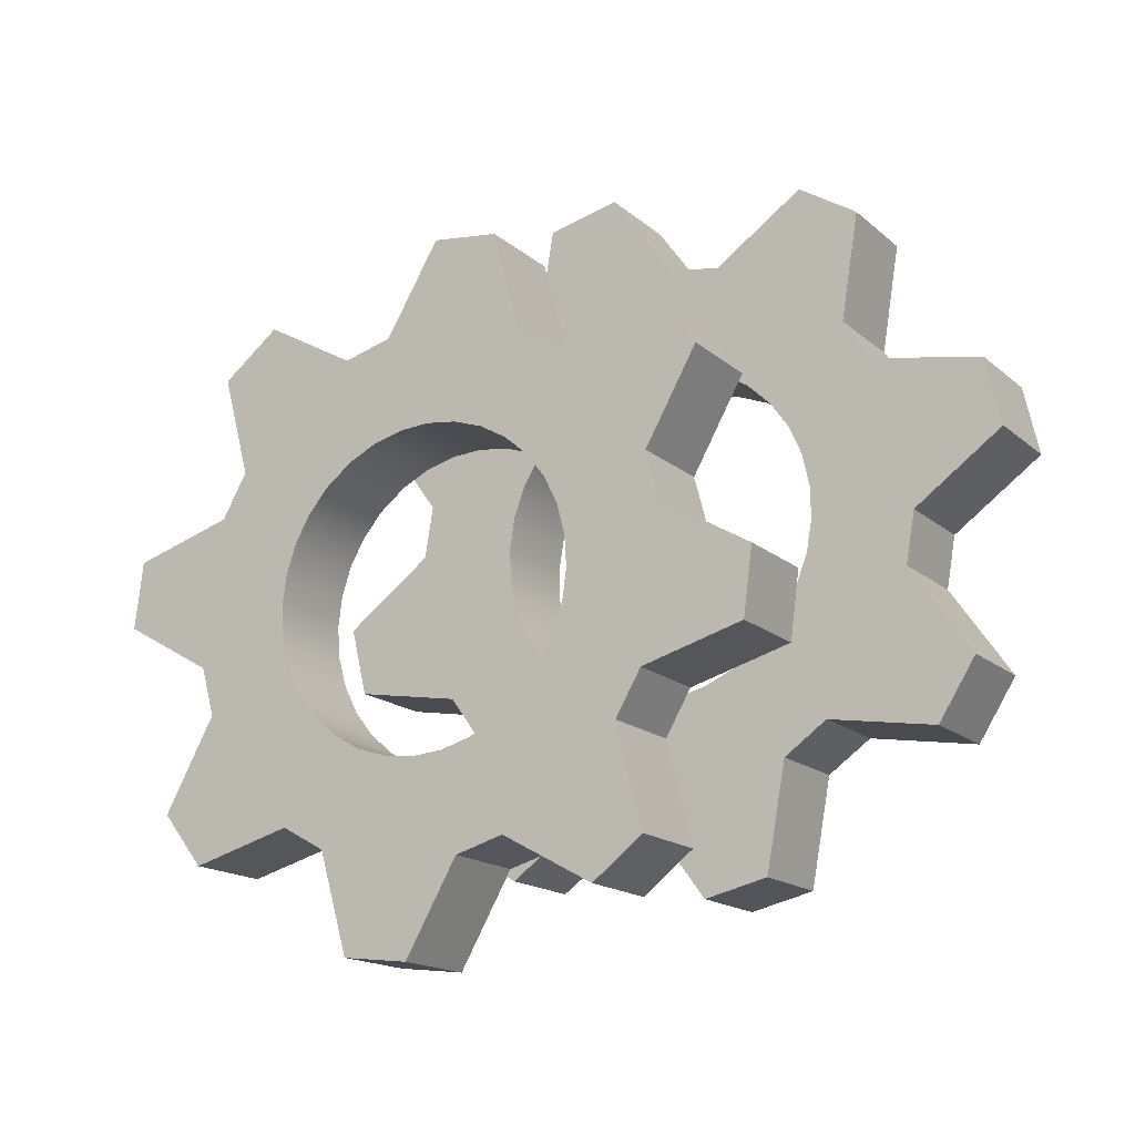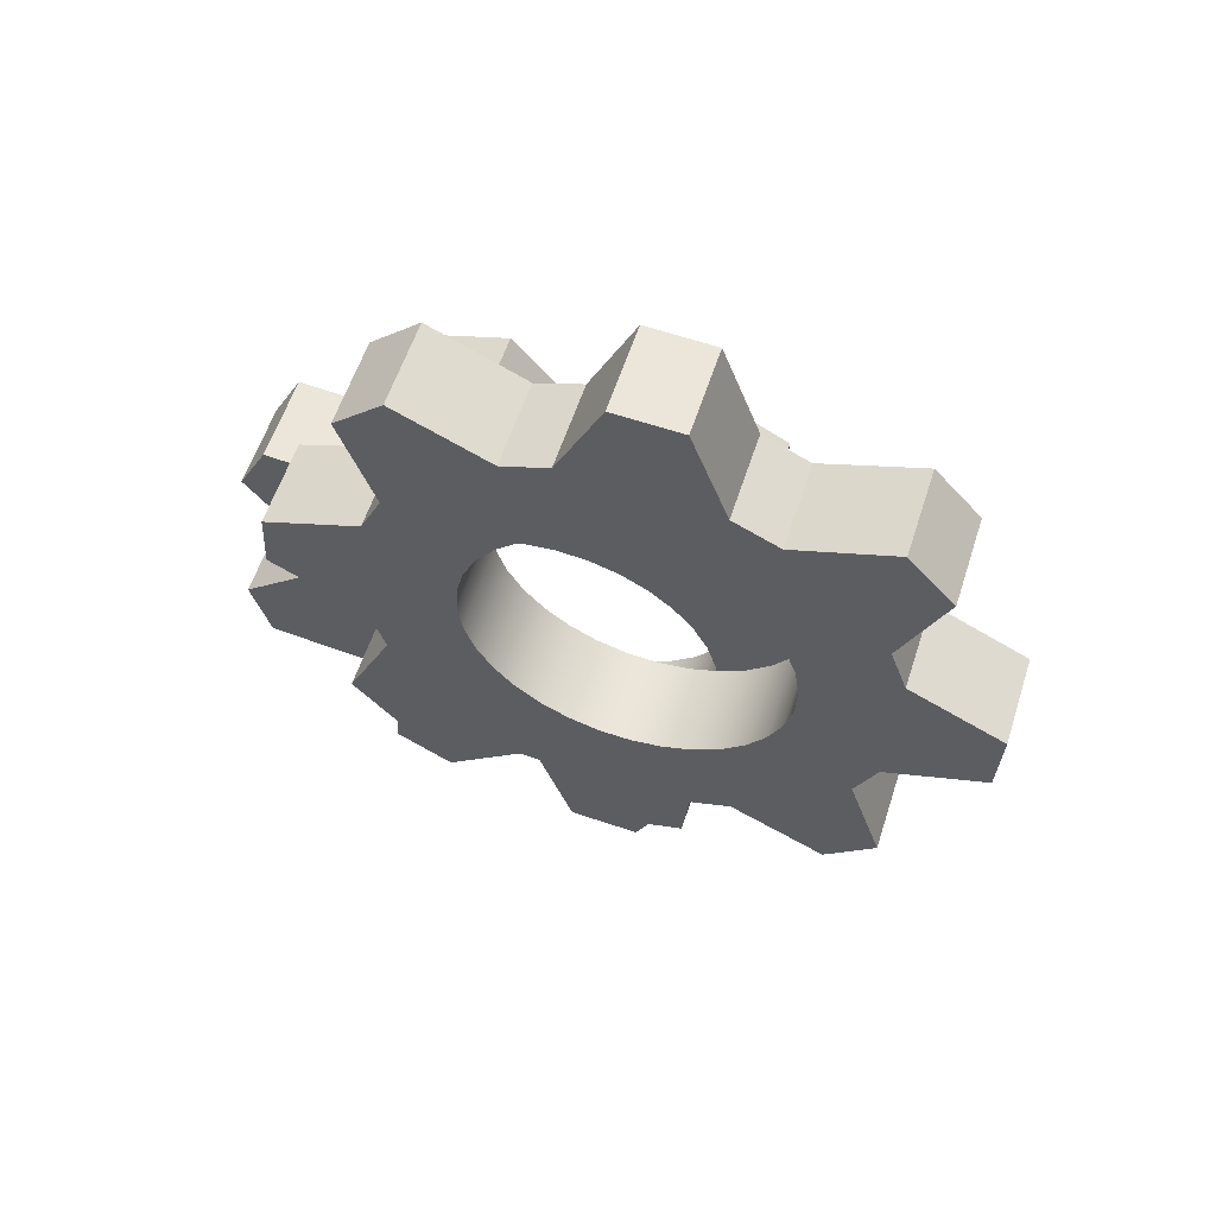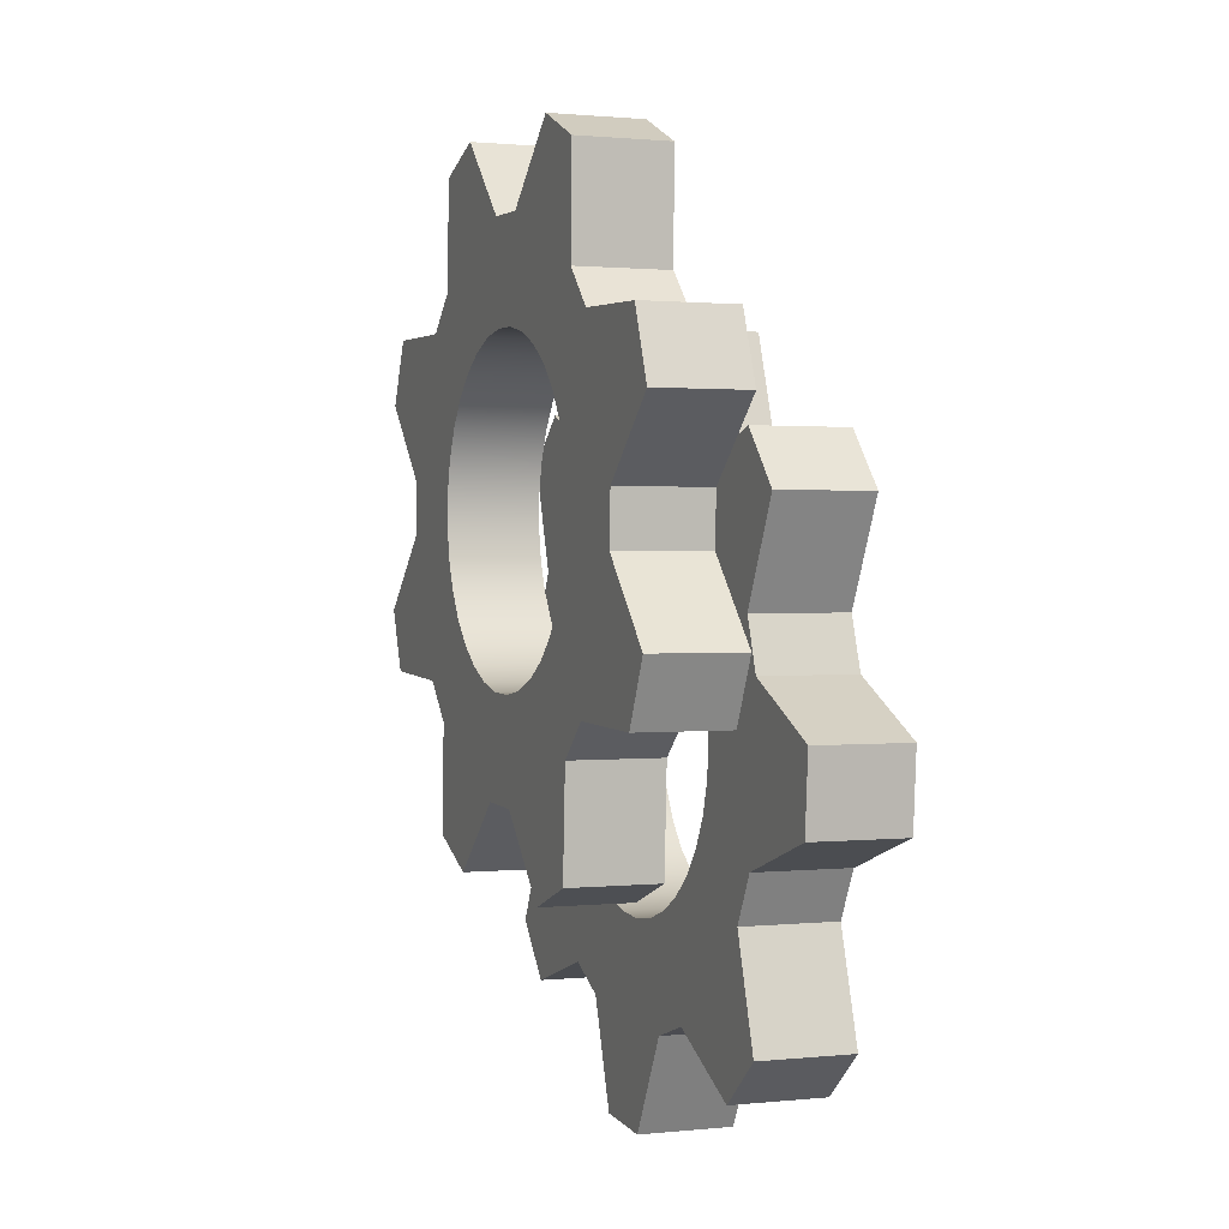
<metadata>
{"format":"obj","ext":"obj","renderer":"f3d","projection":"perspective","resolution":1024,"background":"white","views":[{"elev":-40.1,"azim":-146.3,"up":"+Y"},{"elev":-23.2,"azim":63.6,"up":"+Z"},{"elev":71.8,"azim":82.7,"up":"+Y"}]}
</metadata>
<code>
v  0.6314 0.4966 0.8957
v  0.6291 0.1742 1.013
v  1.705 0.0679 1.052
v  1.709 0.5897 0.8618
v  0.56 -0.1416 1.128
v  1.593 -0.4431 1.238
v  0.4266 -0.4386 1.236
v  1.377 -0.9238 1.413
v  0.2341 -0.7055 1.333
v  1.066 -1.356 1.57
v  -0.01 -0.932 1.416
v  0.6709 -1.722 1.703
v  -0.2965 -1.109 1.48
v  0.2073 -2.009 1.808
v  -0.6143 -1.231 1.524
v  -0.307 -2.206 1.879
v  -0.9513 -1.292 1.546
v  -0.8523 -2.304 1.915
v  -1.272 -1.292 1.546
v  -1.371 -2.304 1.915
v  -0.9285 1.982 0.3552
v  -0.5924 1.917 0.3788
v  -0.2716 2.888 0.0254
v  -0.8154 2.993 -0.0129
v  -0.2763 1.791 0.4244
v  0.24 2.685 0.0992
v  0.0077 1.611 0.4903
v  0.6996 2.392 0.2057
v  0.2487 1.381 0.5738
v  1.09 2.021 0.3409
v  0.4374 1.112 0.6718
v  1.395 1.585 0.4995
v  0.5666 0.8132 0.7805
v  1.604 1.102 0.6754
v  2.656 -0.026 1.086
v  2.661 0.6719 0.8319
v  2.125 -0.2345 1.162
v  1.273 -2.421 1.958
v  1.802 -1.93 1.779
v  0.7401 -2.215 1.883
v  -1.458 -3.199 2.241
v  -0.7647 -3.199 2.241
v  -0.4935 3.387 -0.1564
v  -0.7154 3.887 -0.3382
v  1.833 2.587 0.135
v  1.311 3.083 -0.0458
v  1.614 2.086 0.3172
v  -0.5359 -2.702 2.06
v  1.589 -1.427 1.596
v  2.133 0.8869 0.7536
v  0.7756 2.884 0.0267
v  -2.854 0.4966 0.8957
v  -3.932 0.5897 0.8618
v  -3.928 0.0679 1.052
v  -2.852 0.1742 1.013
v  -3.816 -0.4431 1.238
v  -2.783 -0.1416 1.128
v  -3.6 -0.9238 1.413
v  -2.649 -0.4386 1.236
v  -3.289 -1.356 1.57
v  -2.457 -0.7055 1.333
v  -2.894 -1.722 1.703
v  -2.213 -0.932 1.416
v  -2.43 -2.009 1.808
v  -1.926 -1.109 1.48
v  -1.916 -2.206 1.879
v  -1.609 -1.231 1.524
v  -1.294 1.982 0.3552
v  -1.407 2.993 -0.0129
v  -1.951 2.888 0.0254
v  -1.63 1.917 0.3788
v  -2.463 2.685 0.0992
v  -1.946 1.791 0.4244
v  -2.922 2.392 0.2057
v  -2.231 1.611 0.4903
v  -3.312 2.021 0.3409
v  -2.471 1.381 0.5738
v  -3.618 1.585 0.4995
v  -2.66 1.112 0.6718
v  -3.827 1.102 0.6754
v  -2.789 0.8132 0.7805
v  -4.884 0.6719 0.8319
v  -4.879 -0.026 1.086
v  -4.348 -0.2345 1.162
v  -4.024 -1.93 1.779
v  -3.496 -2.421 1.958
v  -2.963 -2.215 1.883
v  -1.729 3.387 -0.1564
v  -1.507 3.887 -0.3382
v  -3.534 3.083 -0.0458
v  -4.056 2.587 0.135
v  -3.837 2.086 0.3172
v  -1.687 -2.702 2.06
v  -3.812 -1.427 1.596
v  -4.356 0.8869 0.7536
v  -2.998 2.884 0.0267
v  1.705 -0.2687 0.1269
v  0.6291 -0.1624 0.0882
v  0.6314 0.16 -0.0292
v  1.709 0.253 -0.063
v  1.593 -0.7797 0.3129
v  0.56 -0.4782 0.2031
v  1.377 -1.26 0.4878
v  0.4266 -0.7752 0.3112
v  1.066 -1.692 0.645
v  0.2341 -1.042 0.4084
v  0.6709 -2.059 0.7784
v  -0.01 -1.269 0.4908
v  0.2073 -2.346 0.8829
v  -0.2965 -1.446 0.5554
v  -0.307 -2.542 0.9544
v  -0.6143 -1.567 0.5995
v  -0.8523 -2.641 0.9902
v  -0.9513 -1.628 0.6217
v  -1.371 -2.641 0.9902
v  -1.272 -1.628 0.6217
v  -0.2716 2.551 -0.8995
v  -0.5924 1.58 -0.546
v  -0.9285 1.645 -0.5697
v  -0.8154 2.656 -0.9377
v  0.24 2.348 -0.8257
v  -0.2763 1.455 -0.5004
v  0.6996 2.056 -0.7191
v  0.0077 1.274 -0.4346
v  1.09 1.684 -0.584
v  0.2487 1.044 -0.3511
v  1.395 1.249 -0.4254
v  0.4374 0.7752 -0.2531
v  1.604 0.7654 -0.2495
v  0.5666 0.4766 -0.1444
v  2.656 -0.3626 0.1611
v  2.661 0.3353 -0.0929
v  2.125 -0.5712 0.237
v  1.273 -2.757 1.033
v  1.802 -2.267 0.8542
v  0.7401 -2.551 0.9577
v  -0.7647 -3.536 1.316
v  -1.458 -3.536 1.316
v  -0.4935 3.051 -1.081
v  -0.7154 3.55 -1.263
v  1.833 2.25 -0.7898
v  1.311 2.747 -0.9706
v  1.614 1.749 -0.6076
v  -0.5359 -3.039 1.135
v  1.589 -1.764 0.671
v  2.133 0.5503 -0.1712
v  0.7756 2.547 -0.8981
v  -3.928 -0.2687 0.1269
v  -3.932 0.253 -0.063
v  -2.854 0.16 -0.0292
v  -2.852 -0.1624 0.0882
v  -3.816 -0.7797 0.3129
v  -2.783 -0.4782 0.2031
v  -3.6 -1.26 0.4878
v  -2.649 -0.7752 0.3112
v  -3.289 -1.692 0.645
v  -2.457 -1.042 0.4084
v  -2.894 -2.059 0.7784
v  -2.213 -1.269 0.4908
v  -2.43 -2.346 0.8829
v  -1.926 -1.446 0.5554
v  -1.916 -2.542 0.9544
v  -1.609 -1.567 0.5995
v  -1.951 2.551 -0.8995
v  -1.407 2.656 -0.9377
v  -1.294 1.645 -0.5697
v  -1.63 1.58 -0.546
v  -2.463 2.348 -0.8257
v  -1.946 1.455 -0.5004
v  -2.922 2.056 -0.7191
v  -2.231 1.274 -0.4346
v  -3.312 1.684 -0.584
v  -2.471 1.044 -0.3511
v  -3.618 1.249 -0.4254
v  -2.66 0.7752 -0.2531
v  -3.827 0.7654 -0.2495
v  -2.789 0.4766 -0.1444
v  -4.879 -0.3626 0.1611
v  -4.884 0.3353 -0.0929
v  -4.348 -0.5712 0.237
v  -3.496 -2.757 1.033
v  -4.024 -2.267 0.8542
v  -2.963 -2.551 0.9577
v  -1.729 3.051 -1.081
v  -1.507 3.55 -1.263
v  -4.056 2.25 -0.7898
v  -3.534 2.747 -0.9706
v  -3.837 1.749 -0.6076
v  -1.687 -3.039 1.135
v  -3.812 -1.764 0.671
v  -4.356 0.5503 -0.1712
v  -2.998 2.547 -0.8981
g Gear
f 1 2 3 4
f 2 5 6 3
f 5 7 8 6
f 7 9 10 8
f 9 11 12 10
f 11 13 14 12
f 13 15 16 14
f 15 17 18 16
f 17 19 20 18
f 21 22 23 24
f 22 25 26 23
f 25 27 28 26
f 27 29 30 28
f 29 31 32 30
f 31 33 34 32
f 33 1 4 34
f 4 3 35 36
f 3 6 37 35
f 10 12 38 39
f 40 38 12 14
f 20 41 42 18
f 43 44 24 23
f 28 30 45 46
f 30 32 47 45
f 48 16 18 42
f 10 39 49 8
f 50 34 4 36
f 51 26 28 46
f 52 53 54 55
f 55 54 56 57
f 57 56 58 59
f 59 58 60 61
f 61 60 62 63
f 63 62 64 65
f 65 64 66 67
f 67 66 20 19
f 68 69 70 71
f 71 70 72 73
f 73 72 74 75
f 75 74 76 77
f 77 76 78 79
f 79 78 80 81
f 81 80 53 52
f 24 69 68 21
f 53 82 83 54
f 54 83 84 56
f 60 85 86 62
f 87 64 62 86
f 88 70 69 89
f 24 44 89 69
f 74 90 91 76
f 76 91 92 78
f 93 41 20 66
f 60 58 94 85
f 95 82 53 80
f 96 90 74 72
f 97 98 99 100
f 101 102 98 97
f 103 104 102 101
f 105 106 104 103
f 107 108 106 105
f 109 110 108 107
f 111 112 110 109
f 113 114 112 111
f 115 116 114 113
f 117 118 119 120
f 121 122 118 117
f 123 124 122 121
f 125 126 124 123
f 127 128 126 125
f 129 130 128 127
f 100 99 130 129
f 131 97 100 132
f 97 131 133 101
f 134 107 105 135
f 136 109 107 134
f 137 138 115 113
f 139 117 120 140
f 141 125 123 142
f 125 141 143 127
f 144 137 113 111
f 105 103 145 135
f 146 132 100 129
f 147 142 123 121
f 148 149 150 151
f 152 148 151 153
f 154 152 153 155
f 156 154 155 157
f 158 156 157 159
f 160 158 159 161
f 162 160 161 163
f 115 162 163 116
f 164 165 166 167
f 168 164 167 169
f 170 168 169 171
f 172 170 171 173
f 174 172 173 175
f 176 174 175 177
f 149 176 177 150
f 166 165 120 119
f 178 179 149 148
f 148 152 180 178
f 181 182 156 158
f 183 181 158 160
f 184 185 165 164
f 185 140 120 165
f 186 187 170 172
f 172 174 188 186
f 189 162 115 138
f 156 182 190 154
f 191 176 149 179
f 192 168 170 187
f 6 8 103 101
f 14 16 111 109
f 23 26 121 117
f 32 34 129 127
f 36 35 131 132
f 37 133 131 35
f 39 38 134 135
f 40 136 134 38
f 42 41 138 137
f 43 139 140 44
f 46 45 141 142
f 47 143 141 45
f 48 144 111 16
f 49 145 103 8
f 50 146 129 34
f 51 147 121 26
f 58 56 152 154
f 66 64 160 162
f 72 70 164 168
f 80 78 174 176
f 83 82 179 178
f 84 180 152 56
f 86 85 182 181
f 87 183 160 64
f 88 184 164 70
f 89 44 140 185
f 91 90 187 186
f 92 188 174 78
f 93 189 138 41
f 94 190 182 85
f 95 191 179 82
f 96 192 187 90
f 22 21 119 118
f 21 68 166 119
f 68 71 167 166
f 71 73 169 167
f 73 75 171 169
f 75 77 173 171
f 77 79 175 173
f 79 81 177 175
f 81 52 150 177
f 52 55 151 150
f 55 57 153 151
f 57 59 155 153
f 59 61 157 155
f 61 63 159 157
f 63 65 161 159
f 65 67 163 161
f 67 19 116 163
f 19 17 114 116
f 17 15 112 114
f 15 13 110 112
f 13 11 108 110
f 11 9 106 108
f 9 7 104 106
f 7 5 102 104
f 5 2 98 102
f 2 1 99 98
f 1 33 130 99
f 33 31 128 130
f 31 29 126 128
f 29 27 124 126
f 27 25 122 124
f 25 22 118 122
f 6 101 133 37
f 14 109 136 40
f 23 117 139 43
f 32 127 143 47
f 42 137 144 48
f 39 135 145 49
f 36 132 146 50
f 46 142 147 51
f 83 178 180 84
f 86 181 183 87
f 89 185 184 88
f 91 186 188 92
f 66 162 189 93
f 58 154 190 94
f 80 176 191 95
f 72 168 192 96
v  2.761 -0.5615 0.1736
v  2.615 -0.8532 0.2798
v  3.544 -1.375 0.4696
v  3.78 -0.9027 0.2978
v  2.411 -1.113 0.3742
v  3.214 -1.794 0.6223
v  2.157 -1.329 0.453
v  2.803 -2.145 0.75
v  1.863 -1.495 0.5135
v  2.327 -2.414 0.8479
v  1.54 -1.605 0.5532
v  1.804 -2.59 0.9121
v  1.201 -1.652 0.5706
v  1.255 -2.668 0.9402
v  0.8581 -1.637 0.565
v  0.7009 -2.643 0.9312
v  0.5251 -1.559 0.5366
v  0.1621 -2.517 0.8853
v  0.2346 -1.432 0.4906
v  -0.3081 -2.312 0.8108
v  2.01 1.402 -0.541
v  2.286 1.21 -0.4713
v  3.011 1.965 -0.7459
v  2.565 2.275 -0.8587
v  2.517 0.9718 -0.3844
v  3.385 1.579 -0.6053
v  2.693 0.6955 -0.2839
v  3.671 1.132 -0.4426
v  2.809 0.3921 -0.1735
v  3.859 0.6406 -0.2639
v  2.86 0.0733 -0.0574
v  3.941 0.1246 -0.0761
v  2.844 -0.2487 0.0598
v  3.914 -0.3965 0.1136
v  4.365 -1.836 0.6374
v  4.681 -1.204 0.4076
v  3.789 -1.815 0.6298
v  2.038 -3.462 1.229
v  2.737 -3.226 1.143
v  1.647 -3.065 1.085
v  -0.788 -3.09 1.094
v  -0.1588 -3.364 1.194
v  3.033 2.506 -0.9427
v  3.055 3.046 -1.14
v  4.786 0.8603 -0.3439
v  4.535 1.517 -0.5829
v  4.364 0.4924 -0.21
v  0.271 -3.003 1.062
v  2.77 -2.686 0.9467
v  4.298 -0.8004 0.2606
v  3.96 1.548 -0.5941
v  -0.4016 0.8152 -0.3275
v  -1.338 1.325 -0.5131
v  -1.568 0.8504 -0.3403
v  -0.5438 0.5218 -0.2207
v  -1.695 0.3425 -0.1554
v  -0.6223 0.2079 -0.1064
v  -1.714 -0.1789 0.0344
v  -0.6341 -0.1142 0.0108
v  -1.625 -0.6938 0.2218
v  -0.5789 -0.4325 0.1267
v  -1.43 -1.182 0.3996
v  -0.4587 -0.7344 0.2366
v  -1.138 -1.626 0.5611
v  -0.278 -1.008 0.3363
v  -0.7589 -2.007 0.6999
v  -0.044 -1.244 0.4221
v  1.678 1.546 -0.5936
v  2.028 2.509 -0.9438
v  1.487 2.628 -0.9873
v  1.344 1.62 -0.6205
v  0.9324 2.646 -0.9939
v  1.001 1.631 -0.6246
v  0.3844 2.562 -0.9633
v  0.6626 1.58 -0.6057
v  -0.1356 2.379 -0.8967
v  0.3412 1.467 -0.5645
v  -0.6075 2.105 -0.7968
v  0.0496 1.297 -0.5028
v  -1.013 1.749 -0.6672
v  -0.2012 1.077 -0.4227
v  -2.165 1.776 -0.6772
v  -2.473 1.141 -0.446
v  -2.084 0.7417 -0.3007
v  -2.549 -0.9248 0.3059
v  -2.289 -1.578 0.5438
v  -1.713 -1.602 0.5524
v  1.912 2.994 -1.12
v  2.337 3.359 -1.254
v  0.1386 3.431 -1.28
v  -0.557 3.186 -1.19
v  -0.5823 2.645 -0.9936
v  -0.7734 -2.549 0.8968
v  -2.131 -0.5519 0.1701
v  -1.589 1.762 -0.6722
v  0.5355 3.038 -1.137
v  3.544 -1.711 -0.4553
v  2.615 -1.19 -0.6451
v  2.761 -0.8982 -0.7512
v  3.78 -1.239 -0.627
v  3.214 -2.131 -0.3026
v  2.411 -1.449 -0.5507
v  2.803 -2.482 -0.1748
v  2.157 -1.666 -0.4718
v  2.327 -2.751 -0.077
v  1.863 -1.832 -0.4113
v  1.804 -2.927 -0.0128
v  1.54 -1.941 -0.3716
v  1.255 -3.004 0.0154
v  1.201 -1.989 -0.3542
v  0.7009 -2.979 0.0063
v  0.8581 -1.974 -0.3598
v  0.1621 -2.853 -0.0396
v  0.5251 -1.895 -0.3882
v  -0.3081 -2.649 -0.1141
v  0.2346 -1.769 -0.4342
v  3.011 1.628 -1.671
v  2.286 0.8737 -1.396
v  2.01 1.065 -1.466
v  2.565 1.938 -1.784
v  3.385 1.242 -1.53
v  2.517 0.6352 -1.309
v  3.671 0.795 -1.367
v  2.693 0.3589 -1.209
v  3.859 0.3039 -1.189
v  2.809 0.0555 -1.098
v  3.941 -0.212 -1.001
v  2.86 -0.2633 -0.9823
v  3.914 -0.7331 -0.8113
v  2.844 -0.5853 -0.8651
v  4.365 -2.172 -0.2875
v  4.681 -1.541 -0.5173
v  3.789 -2.151 -0.295
v  2.038 -3.799 0.3045
v  2.737 -3.562 0.2186
v  1.647 -3.401 0.1599
v  -0.1588 -3.7 0.2686
v  -0.788 -3.426 0.1689
v  3.033 2.169 -1.868
v  3.055 2.71 -2.064
v  4.786 0.5236 -1.269
v  4.535 1.18 -1.508
v  4.364 0.1558 -1.135
v  0.271 -3.34 0.1375
v  2.77 -3.022 0.0219
v  4.298 -1.137 -0.6643
v  3.96 1.211 -1.519
v  -1.568 0.5138 -1.265
v  -1.338 0.9886 -1.438
v  -0.4016 0.4786 -1.252
v  -0.5438 0.1852 -1.145
v  -1.695 0.0059 -1.08
v  -0.6223 -0.1287 -1.031
v  -1.714 -0.5156 -0.8905
v  -0.6341 -0.4508 -0.914
v  -1.625 -1.03 -0.7031
v  -0.5789 -0.7691 -0.7982
v  -1.43 -1.519 -0.5252
v  -0.4587 -1.071 -0.6883
v  -1.138 -1.963 -0.3638
v  -0.278 -1.345 -0.5885
v  -0.7589 -2.344 -0.225
v  -0.044 -1.581 -0.5028
v  1.487 2.292 -1.912
v  2.028 2.172 -1.869
v  1.678 1.21 -1.518
v  1.344 1.284 -1.545
v  0.9324 2.31 -1.919
v  1.001 1.295 -1.549
v  0.3844 2.226 -1.888
v  0.6626 1.243 -1.53
v  -0.1356 2.043 -1.822
v  0.3412 1.13 -1.489
v  -0.6075 1.768 -1.722
v  0.0496 0.9602 -1.428
v  -1.013 1.412 -1.592
v  -0.2012 0.7403 -1.347
v  -2.473 0.8043 -1.371
v  -2.165 1.439 -1.602
v  -2.084 0.4051 -1.226
v  -2.289 -1.915 -0.3811
v  -2.549 -1.261 -0.619
v  -1.713 -1.939 -0.3725
v  1.912 2.657 -2.045
v  2.337 3.023 -2.178
v  -0.557 2.85 -2.115
v  0.1386 3.094 -2.204
v  -0.5823 2.309 -1.918
v  -0.7734 -2.885 -0.028
v  -2.131 -0.8885 -0.7547
v  -1.589 1.426 -1.597
v  0.5355 2.702 -2.062
g GearRust
f 193 194 195 196
f 194 197 198 195
f 197 199 200 198
f 199 201 202 200
f 201 203 204 202
f 203 205 206 204
f 205 207 208 206
f 207 209 210 208
f 209 211 212 210
f 213 214 215 216
f 214 217 218 215
f 217 219 220 218
f 219 221 222 220
f 221 223 224 222
f 223 225 226 224
f 225 193 196 226
f 196 195 227 228
f 195 198 229 227
f 202 204 230 231
f 232 230 204 206
f 212 233 234 210
f 235 236 216 215
f 220 222 237 238
f 222 224 239 237
f 240 208 210 234
f 202 231 241 200
f 242 226 196 228
f 243 218 220 238
f 244 245 246 247
f 247 246 248 249
f 249 248 250 251
f 251 250 252 253
f 253 252 254 255
f 255 254 256 257
f 257 256 258 259
f 259 258 212 211
f 260 261 262 263
f 263 262 264 265
f 265 264 266 267
f 267 266 268 269
f 269 268 270 271
f 271 270 272 273
f 273 272 245 244
f 216 261 260 213
f 245 274 275 246
f 246 275 276 248
f 252 277 278 254
f 279 256 254 278
f 280 262 261 281
f 216 236 281 261
f 266 282 283 268
f 268 283 284 270
f 285 233 212 258
f 252 250 286 277
f 287 274 245 272
f 288 282 266 264
f 289 290 291 292
f 293 294 290 289
f 295 296 294 293
f 297 298 296 295
f 299 300 298 297
f 301 302 300 299
f 303 304 302 301
f 305 306 304 303
f 307 308 306 305
f 309 310 311 312
f 313 314 310 309
f 315 316 314 313
f 317 318 316 315
f 319 320 318 317
f 321 322 320 319
f 292 291 322 321
f 323 289 292 324
f 289 323 325 293
f 326 299 297 327
f 328 301 299 326
f 329 330 307 305
f 331 309 312 332
f 333 317 315 334
f 317 333 335 319
f 336 329 305 303
f 297 295 337 327
f 338 324 292 321
f 339 334 315 313
f 340 341 342 343
f 344 340 343 345
f 346 344 345 347
f 348 346 347 349
f 350 348 349 351
f 352 350 351 353
f 354 352 353 355
f 307 354 355 308
f 356 357 358 359
f 360 356 359 361
f 362 360 361 363
f 364 362 363 365
f 366 364 365 367
f 368 366 367 369
f 341 368 369 342
f 358 357 312 311
f 370 371 341 340
f 340 344 372 370
f 373 374 348 350
f 375 373 350 352
f 376 377 357 356
f 377 332 312 357
f 378 379 362 364
f 364 366 380 378
f 381 354 307 330
f 348 374 382 346
f 383 368 341 371
f 384 360 362 379
f 198 200 295 293
f 206 208 303 301
f 215 218 313 309
f 224 226 321 319
f 228 227 323 324
f 229 325 323 227
f 231 230 326 327
f 232 328 326 230
f 234 233 330 329
f 235 331 332 236
f 238 237 333 334
f 239 335 333 237
f 240 336 303 208
f 241 337 295 200
f 242 338 321 226
f 243 339 313 218
f 250 248 344 346
f 258 256 352 354
f 264 262 356 360
f 272 270 366 368
f 275 274 371 370
f 276 372 344 248
f 278 277 374 373
f 279 375 352 256
f 280 376 356 262
f 281 236 332 377
f 283 282 379 378
f 284 380 366 270
f 285 381 330 233
f 286 382 374 277
f 287 383 371 274
f 288 384 379 282
f 214 213 311 310
f 213 260 358 311
f 260 263 359 358
f 263 265 361 359
f 265 267 363 361
f 267 269 365 363
f 269 271 367 365
f 271 273 369 367
f 273 244 342 369
f 244 247 343 342
f 247 249 345 343
f 249 251 347 345
f 251 253 349 347
f 253 255 351 349
f 255 257 353 351
f 257 259 355 353
f 259 211 308 355
f 211 209 306 308
f 209 207 304 306
f 207 205 302 304
f 205 203 300 302
f 203 201 298 300
f 201 199 296 298
f 199 197 294 296
f 197 194 290 294
f 194 193 291 290
f 193 225 322 291
f 225 223 320 322
f 223 221 318 320
f 221 219 316 318
f 219 217 314 316
f 217 214 310 314
f 198 293 325 229
f 206 301 328 232
f 215 309 331 235
f 224 319 335 239
f 234 329 336 240
f 231 327 337 241
f 228 324 338 242
f 238 334 339 243
f 275 370 372 276
f 278 373 375 279
f 281 377 376 280
f 283 378 380 284
f 258 354 381 285
f 250 346 382 286
f 272 368 383 287
f 264 360 384 288

</code>
